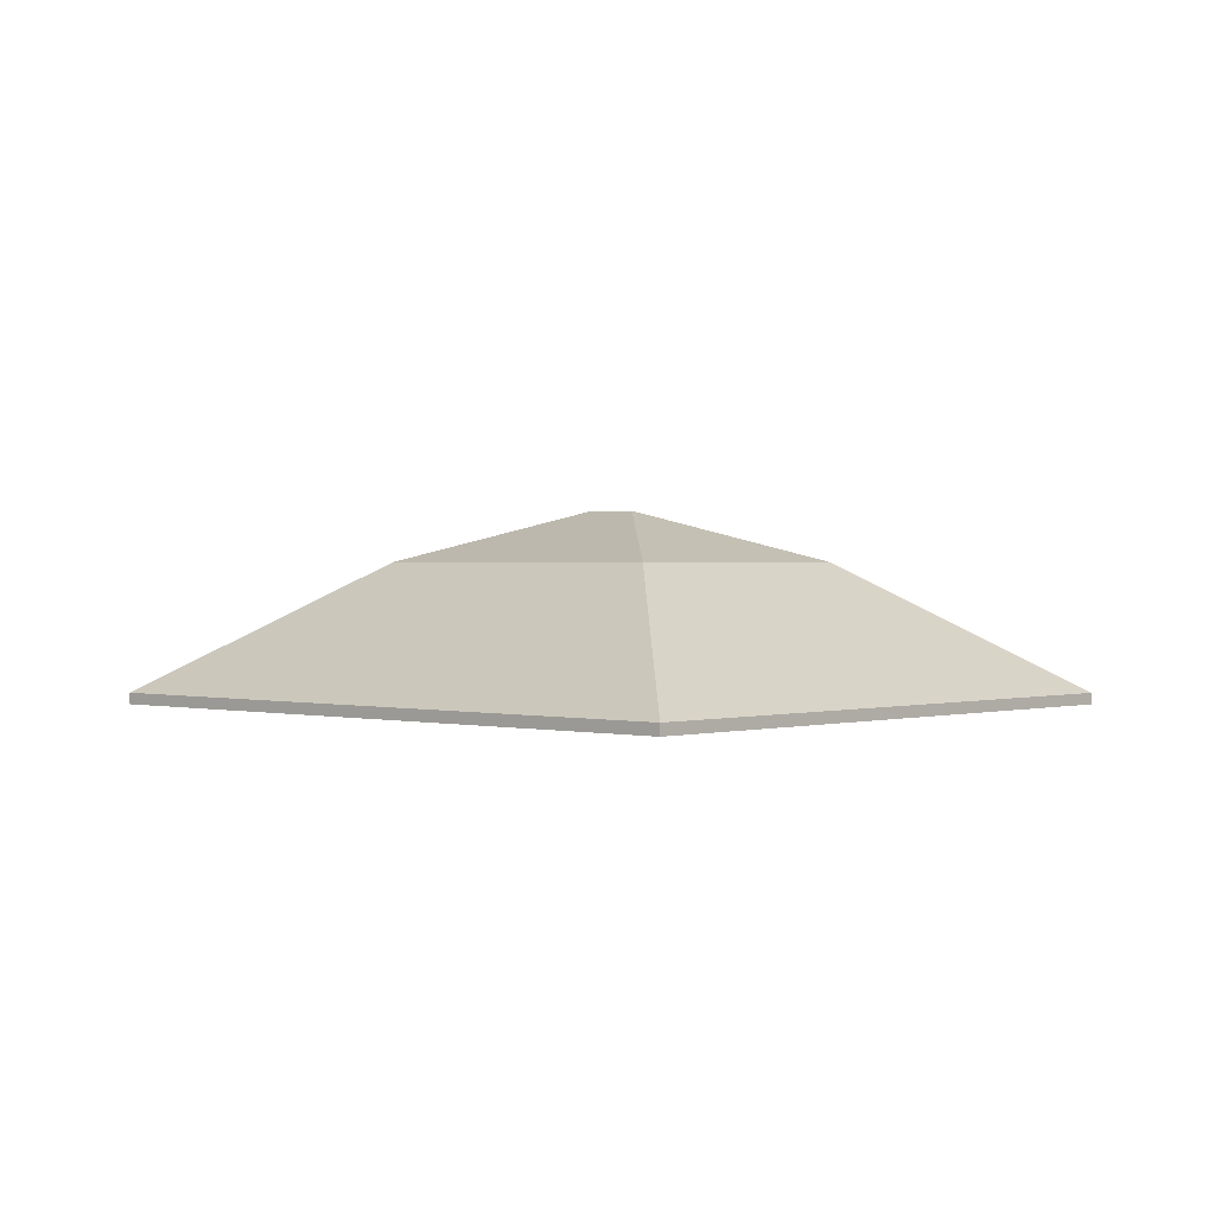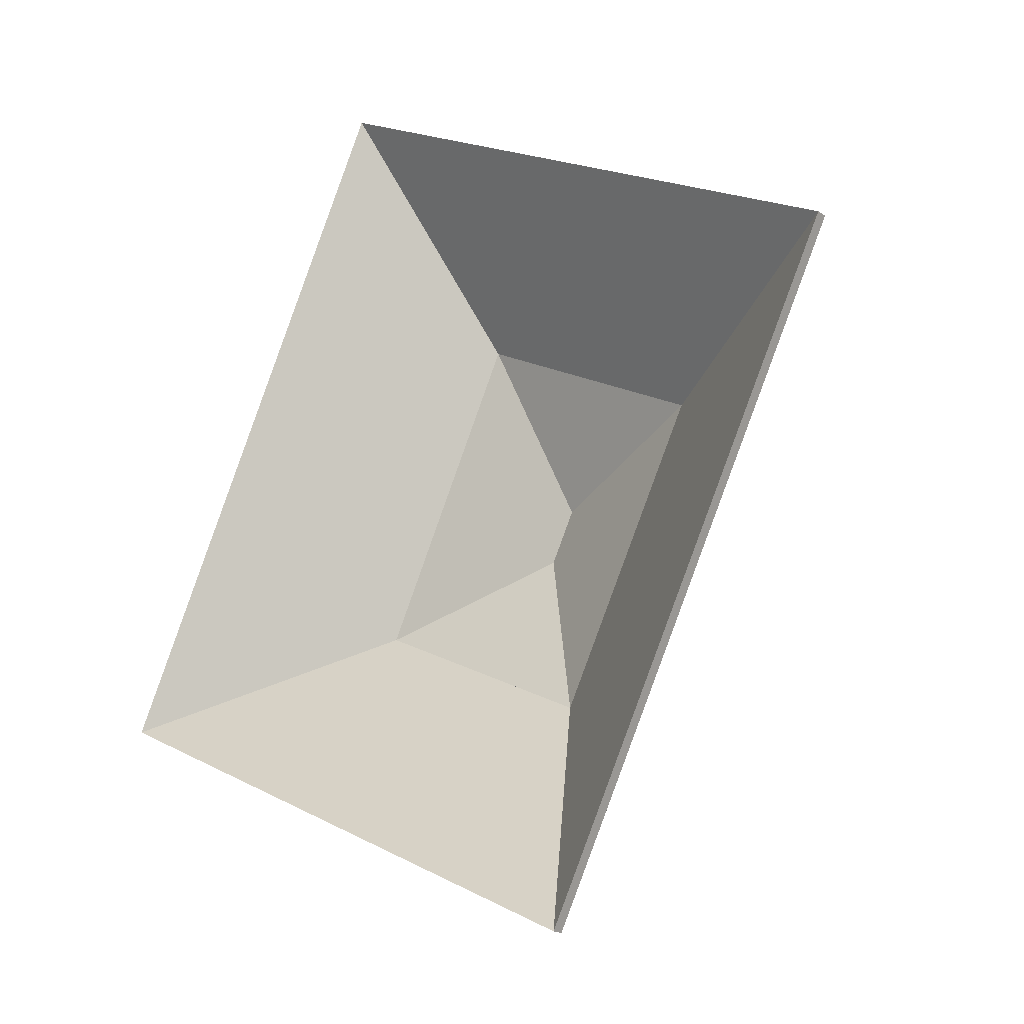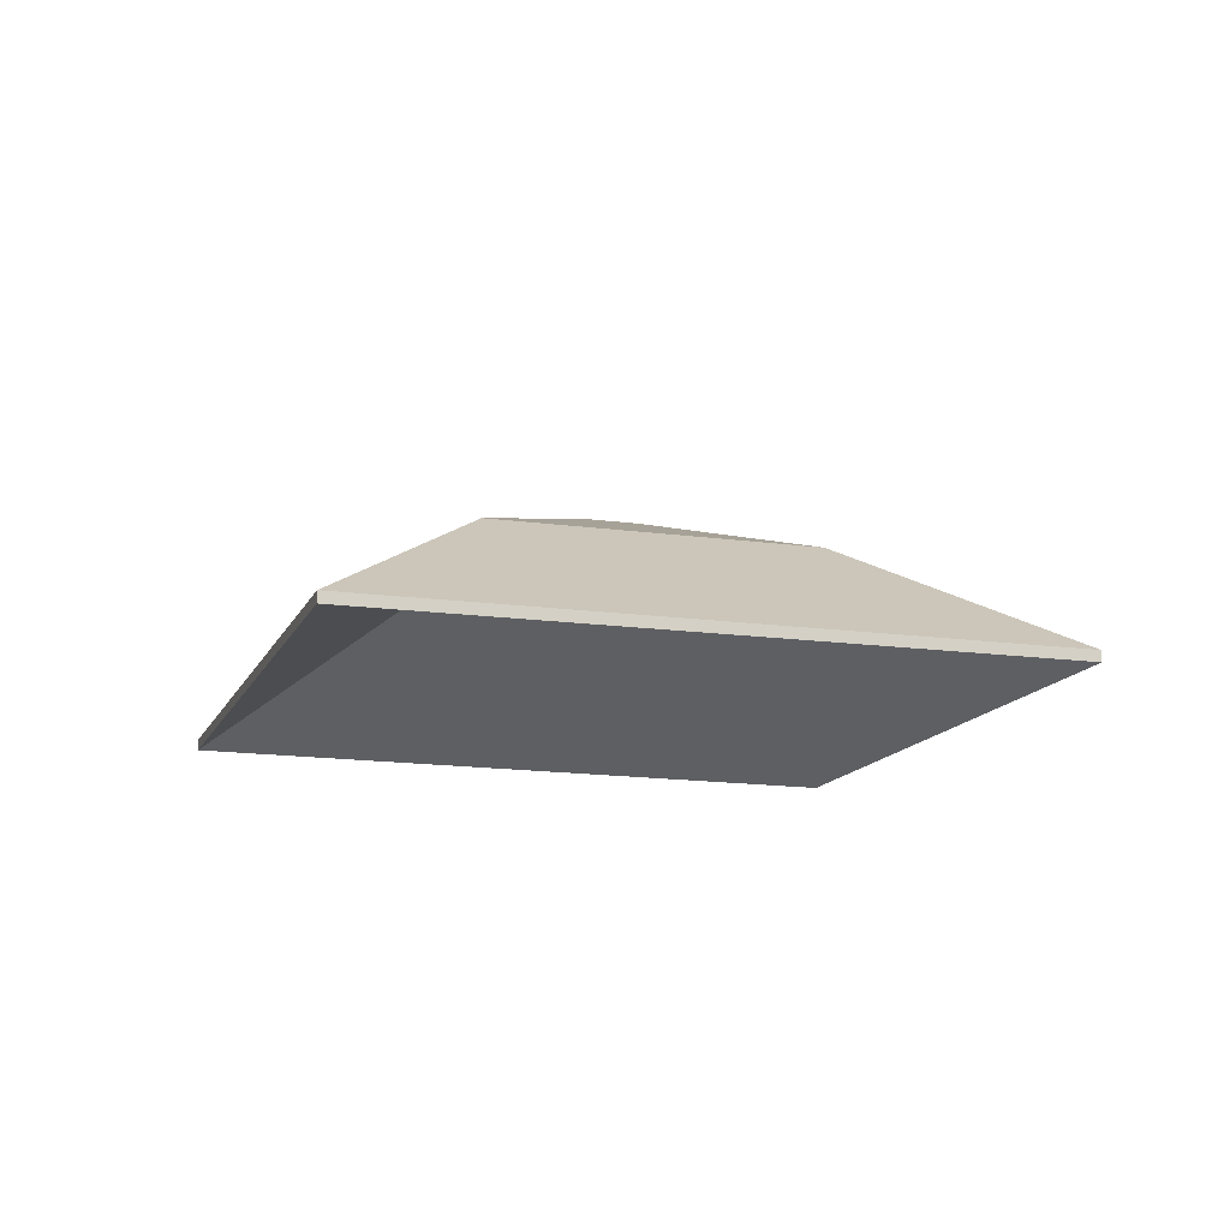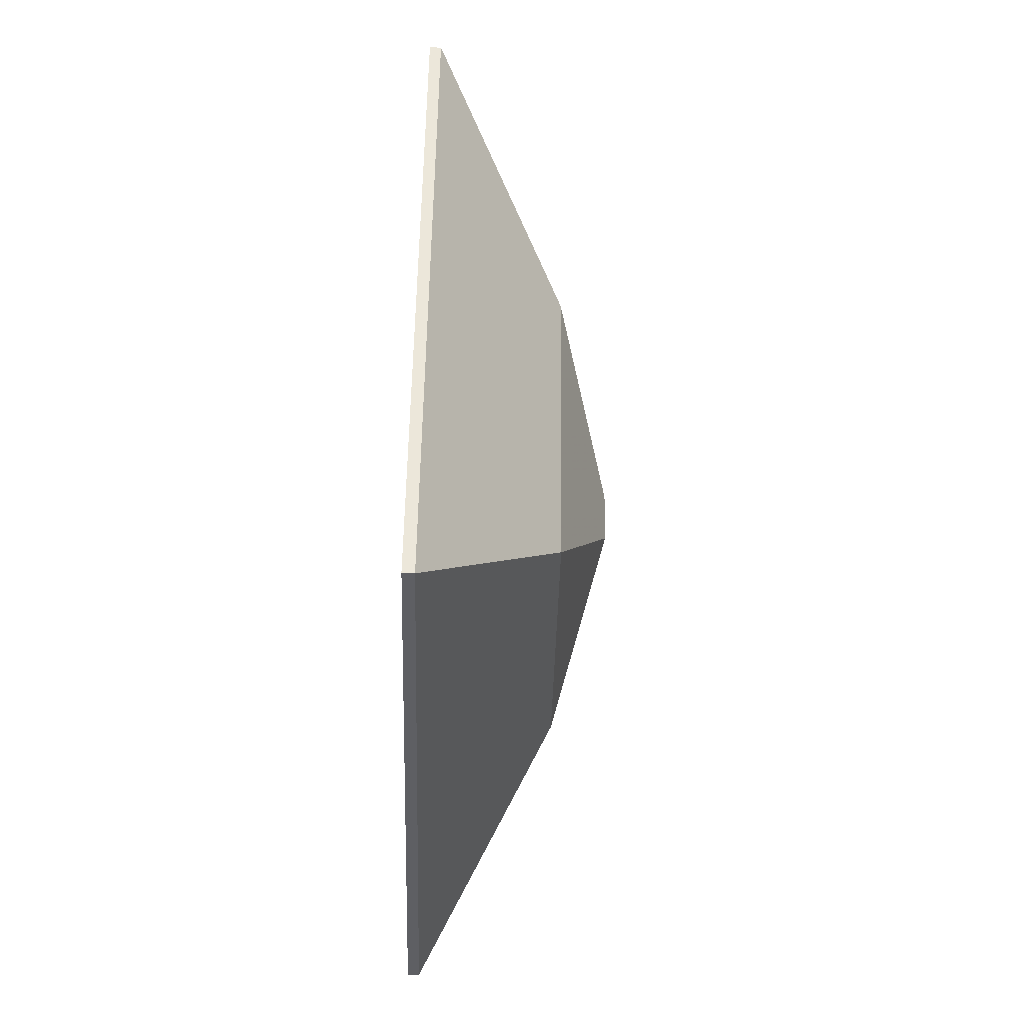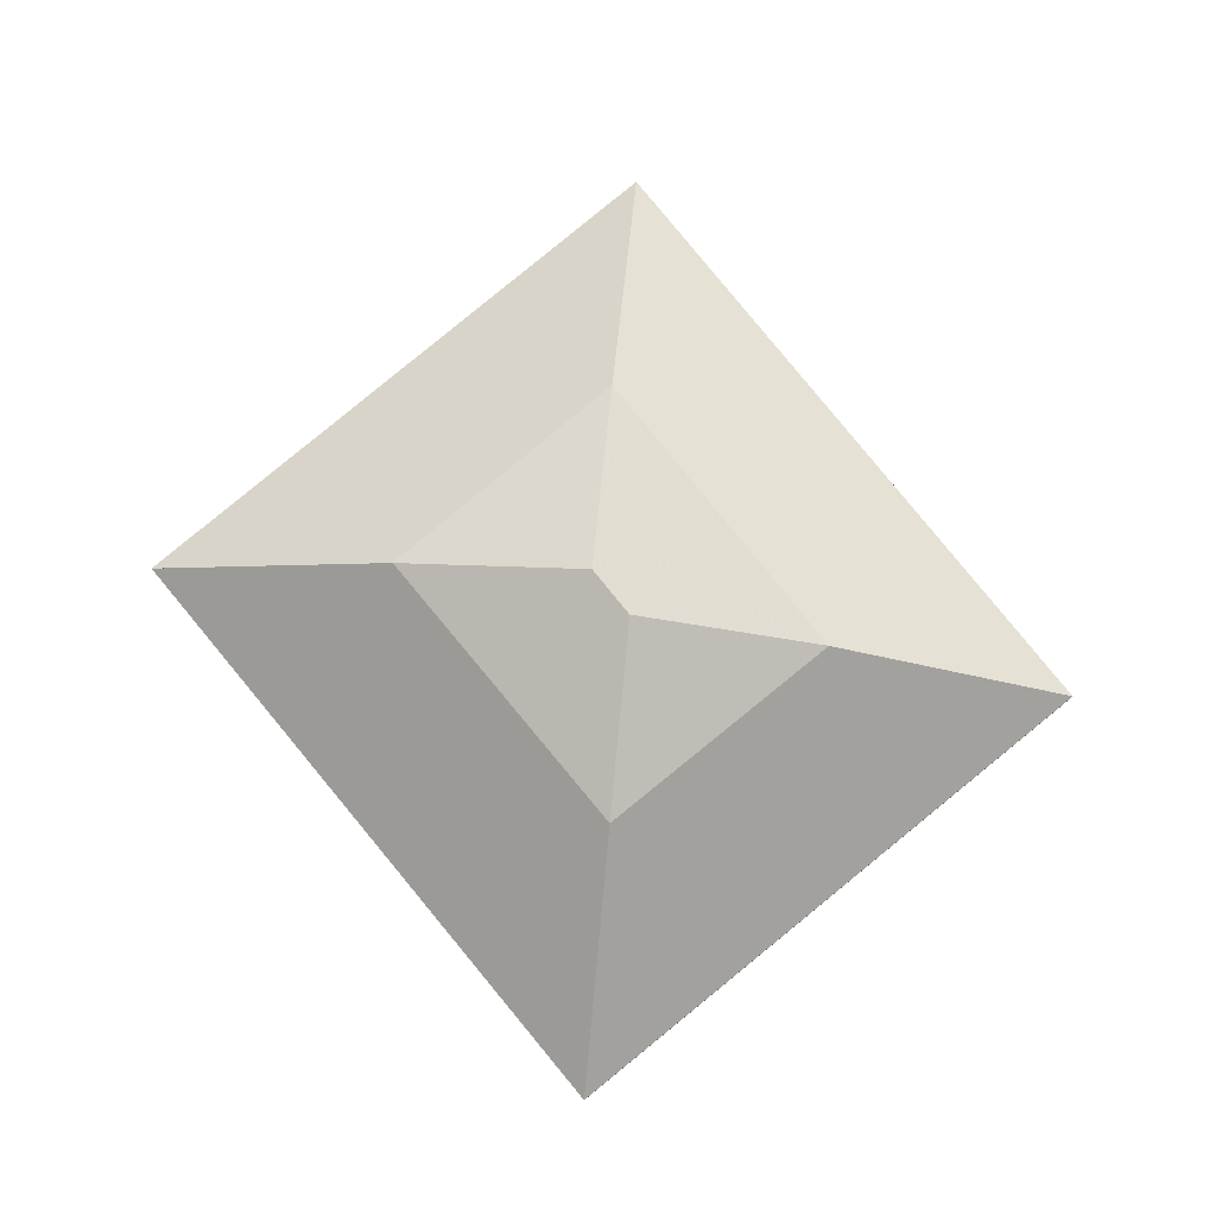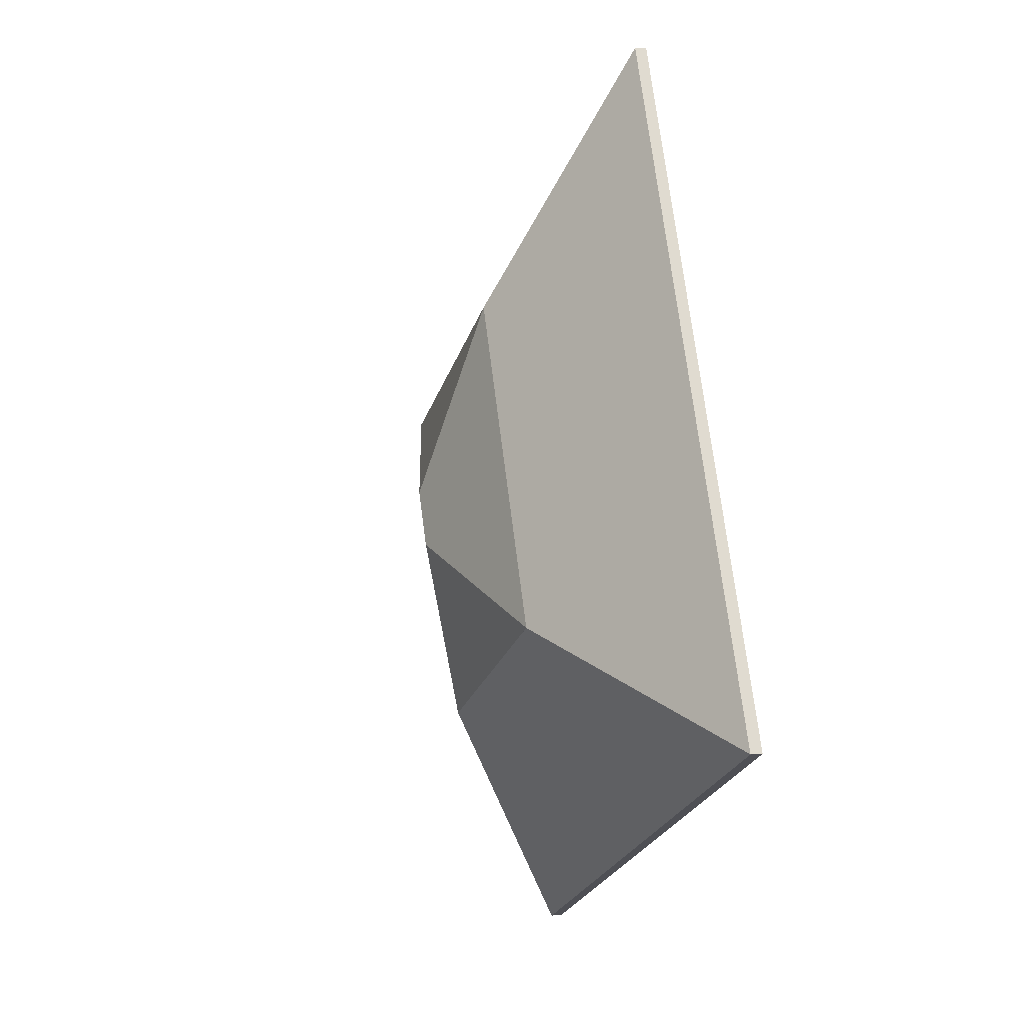
<metadata>
{"format":"obj","ext":"obj","renderer":"f3d","projection":"perspective","resolution":1024,"background":"white","views":[{"elev":1.0,"azim":159.3,"up":"+Y"},{"elev":-20.1,"azim":39.9,"up":"+Z"},{"elev":-14.3,"azim":-81.3,"up":"+Y"},{"elev":-68.0,"azim":88.5,"up":"+Z"},{"elev":78.4,"azim":167.2,"up":"+Y"},{"elev":4.9,"azim":-106.6,"up":"+Z"}]}
</metadata>
<code>
v 3.006 -0.03185 4.116
v 3.018 -0.04193 4.079
v 3.018 -0.04359 4.08
v 3.006 -0.03383 4.116
v 3.011 -0.03181 4.126
v 3.006 -0.03185 4.116
v 3.006 -0.03383 4.116
v 3.011 -0.0338 4.126
v 3.018 -0.04193 4.079
v 3.048 -0.04193 4.138
v 3.047 -0.04359 4.138
v 3.018 -0.04359 4.08
v 3.048 -0.04193 4.138
v 3.011 -0.03181 4.126
v 3.011 -0.0338 4.126
v 3.047 -0.04359 4.138
v 3.006 -0.03185 4.116
v 3.011 -0.03181 4.126
v 3.048 -0.04193 4.138
v 3.018 -0.04193 4.079
v 3.047 -0.04359 4.138
v 3.011 -0.0338 4.126
v 3.006 -0.03383 4.116
v 3.018 -0.04359 4.08
v 3.011 -0.03181 4.126
v 3.048 -0.04193 4.138
v 3.047 -0.04359 4.138
v 3.011 -0.0338 4.126
v 3.048 -0.04193 4.138
v 2.998 -0.04193 4.164
v 2.999 -0.04359 4.163
v 3.047 -0.04359 4.138
v 2.998 -0.04193 4.164
v 3.011 -0.03181 4.126
v 3.011 -0.0338 4.126
v 2.999 -0.04359 4.163
v 3.048 -0.04193 4.138
v 3.011 -0.03181 4.126
v 2.998 -0.04193 4.164
v 2.999 -0.04359 4.163
v 3.011 -0.0338 4.126
v 3.047 -0.04359 4.138
v 3.011 -0.03181 4.126
v 2.998 -0.04193 4.164
v 2.999 -0.04359 4.163
v 3.011 -0.0338 4.126
v 3.006 -0.03185 4.116
v 3.011 -0.03181 4.126
v 3.011 -0.0338 4.126
v 3.006 -0.03383 4.116
v 2.998 -0.04193 4.164
v 2.969 -0.04193 4.103
v 2.97 -0.04359 4.104
v 2.999 -0.04359 4.163
v 2.969 -0.04193 4.103
v 3.006 -0.03185 4.116
v 3.006 -0.03383 4.116
v 2.97 -0.04359 4.104
v 3.011 -0.03181 4.126
v 3.006 -0.03185 4.116
v 2.969 -0.04193 4.103
v 2.998 -0.04193 4.164
v 2.97 -0.04359 4.104
v 3.006 -0.03383 4.116
v 3.011 -0.0338 4.126
v 2.999 -0.04359 4.163
v 3.006 -0.03185 4.116
v 2.969 -0.04193 4.103
v 2.97 -0.04359 4.104
v 3.006 -0.03383 4.116
v 2.969 -0.04193 4.103
v 3.018 -0.04193 4.079
v 3.018 -0.04359 4.08
v 2.97 -0.04359 4.104
v 3.018 -0.04193 4.079
v 3.006 -0.03185 4.116
v 3.006 -0.03383 4.116
v 3.018 -0.04359 4.08
v 2.969 -0.04193 4.103
v 3.006 -0.03185 4.116
v 3.018 -0.04193 4.079
v 3.018 -0.04359 4.08
v 3.006 -0.03383 4.116
v 2.97 -0.04359 4.104
v 3.098 -0.0678 4.154
v 3.094 -0.0678 4.156
v 3.094 -0.07007 4.156
v 3.098 -0.07007 4.154
v 3.092 -0.06494 4.152
v 3.098 -0.0678 4.154
v 3.098 -0.07007 4.154
v 3.092 -0.06721 4.152
v 3.094 -0.0678 4.156
v 3.092 -0.06494 4.152
v 3.092 -0.06721 4.152
v 3.094 -0.07007 4.156
v 3.098 -0.0678 4.154
v 3.092 -0.06494 4.152
v 3.094 -0.0678 4.156
v 3.094 -0.07007 4.156
v 3.092 -0.06721 4.152
v 3.098 -0.07007 4.154
v 3.018 -0.04193 4.079
v 3.035 -0.0678 4.03
v 3.035 -0.07007 4.03
v 3.018 -0.04359 4.08
v 3.048 -0.04193 4.138
v 3.018 -0.04193 4.079
v 3.018 -0.04359 4.08
v 3.047 -0.04359 4.138
v 3.092 -0.06494 4.152
v 3.048 -0.04193 4.138
v 3.047 -0.04359 4.138
v 3.092 -0.06721 4.152
v 3.035 -0.0678 4.03
v 3.098 -0.0678 4.154
v 3.098 -0.07007 4.154
v 3.035 -0.07007 4.03
v 3.098 -0.0678 4.154
v 3.092 -0.06494 4.152
v 3.092 -0.06721 4.152
v 3.098 -0.07007 4.154
v 3.048 -0.04193 4.138
v 3.098 -0.0678 4.154
v 3.035 -0.0678 4.03
v 3.018 -0.04193 4.079
v 3.098 -0.07007 4.154
v 3.047 -0.04359 4.138
v 3.018 -0.04359 4.08
v 3.035 -0.07007 4.03
v 3.092 -0.06494 4.152
v 3.094 -0.0678 4.156
v 3.094 -0.07007 4.156
v 3.092 -0.06721 4.152
v 3.048 -0.04193 4.138
v 3.092 -0.06494 4.152
v 3.092 -0.06721 4.152
v 3.047 -0.04359 4.138
v 2.998 -0.04193 4.164
v 3.048 -0.04193 4.138
v 3.047 -0.04359 4.138
v 2.999 -0.04359 4.163
v 3.094 -0.0678 4.156
v 2.982 -0.0678 4.214
v 2.982 -0.07007 4.214
v 3.094 -0.07007 4.156
v 2.982 -0.0678 4.214
v 2.998 -0.04193 4.164
v 2.999 -0.04359 4.163
v 2.982 -0.07007 4.214
v 3.048 -0.04193 4.138
v 2.998 -0.04193 4.164
v 2.982 -0.0678 4.214
v 3.094 -0.0678 4.156
v 3.092 -0.06494 4.152
v 2.982 -0.07007 4.214
v 2.999 -0.04359 4.163
v 3.047 -0.04359 4.138
v 3.092 -0.06721 4.152
v 3.094 -0.07007 4.156
v 2.969 -0.04193 4.103
v 2.92 -0.0678 4.086
v 2.92 -0.07007 4.086
v 2.97 -0.04359 4.104
v 3.018 -0.04193 4.079
v 2.969 -0.04193 4.103
v 2.97 -0.04359 4.104
v 3.018 -0.04359 4.08
v 2.92 -0.0678 4.086
v 3.035 -0.0678 4.03
v 3.035 -0.07007 4.03
v 2.92 -0.07007 4.086
v 3.035 -0.0678 4.03
v 3.018 -0.04193 4.079
v 3.018 -0.04359 4.08
v 3.035 -0.07007 4.03
v 2.969 -0.04193 4.103
v 3.018 -0.04193 4.079
v 3.035 -0.0678 4.03
v 2.92 -0.0678 4.086
v 3.035 -0.07007 4.03
v 3.018 -0.04359 4.08
v 2.97 -0.04359 4.104
v 2.92 -0.07007 4.086
v 2.998 -0.04193 4.164
v 2.982 -0.0678 4.214
v 2.982 -0.07007 4.214
v 2.999 -0.04359 4.163
v 2.969 -0.04193 4.103
v 2.998 -0.04193 4.164
v 2.999 -0.04359 4.163
v 2.97 -0.04359 4.104
v 2.982 -0.0678 4.214
v 2.92 -0.0678 4.086
v 2.92 -0.07007 4.086
v 2.982 -0.07007 4.214
v 2.92 -0.0678 4.086
v 2.969 -0.04193 4.103
v 2.97 -0.04359 4.104
v 2.92 -0.07007 4.086
v 2.998 -0.04193 4.164
v 2.969 -0.04193 4.103
v 2.92 -0.0678 4.086
v 2.982 -0.0678 4.214
v 2.92 -0.07007 4.086
v 2.97 -0.04359 4.104
v 2.999 -0.04359 4.163
v 2.982 -0.07007 4.214
f 1 2 3
f 1 3 4
f 5 6 7
f 5 7 8
f 9 10 11
f 9 11 12
f 13 14 15
f 13 15 16
f 17 18 19
f 17 19 20
f 21 22 23
f 21 23 24
f 25 26 27
f 25 27 28
f 29 30 31
f 29 31 32
f 33 34 35
f 33 35 36
f 37 38 39
f 40 41 42
f 43 44 45
f 43 45 46
f 47 48 49
f 47 49 50
f 51 52 53
f 51 53 54
f 55 56 57
f 55 57 58
f 59 60 61
f 59 61 62
f 63 64 65
f 63 65 66
f 67 68 69
f 67 69 70
f 71 72 73
f 71 73 74
f 75 76 77
f 75 77 78
f 79 80 81
f 82 83 84
f 85 86 87
f 85 87 88
f 89 90 91
f 89 91 92
f 93 94 95
f 93 95 96
f 97 98 99
f 100 101 102
f 103 104 105
f 103 105 106
f 107 108 109
f 107 109 110
f 111 112 113
f 111 113 114
f 115 116 117
f 115 117 118
f 119 120 121
f 119 121 122
f 123 124 125
f 123 125 126
f 127 128 129
f 127 129 130
f 131 132 133
f 131 133 134
f 135 136 137
f 135 137 138
f 139 140 141
f 139 141 142
f 143 144 145
f 143 145 146
f 147 148 149
f 147 149 150
f 151 152 153
f 151 153 154
f 151 154 155
f 156 157 158
f 156 158 159
f 156 159 160
f 161 162 163
f 161 163 164
f 165 166 167
f 165 167 168
f 169 170 171
f 169 171 172
f 173 174 175
f 173 175 176
f 177 178 179
f 177 179 180
f 181 182 183
f 181 183 184
f 185 186 187
f 185 187 188
f 189 190 191
f 189 191 192
f 193 194 195
f 193 195 196
f 197 198 199
f 197 199 200
f 201 202 203
f 201 203 204
f 205 206 207
f 205 207 208

</code>
